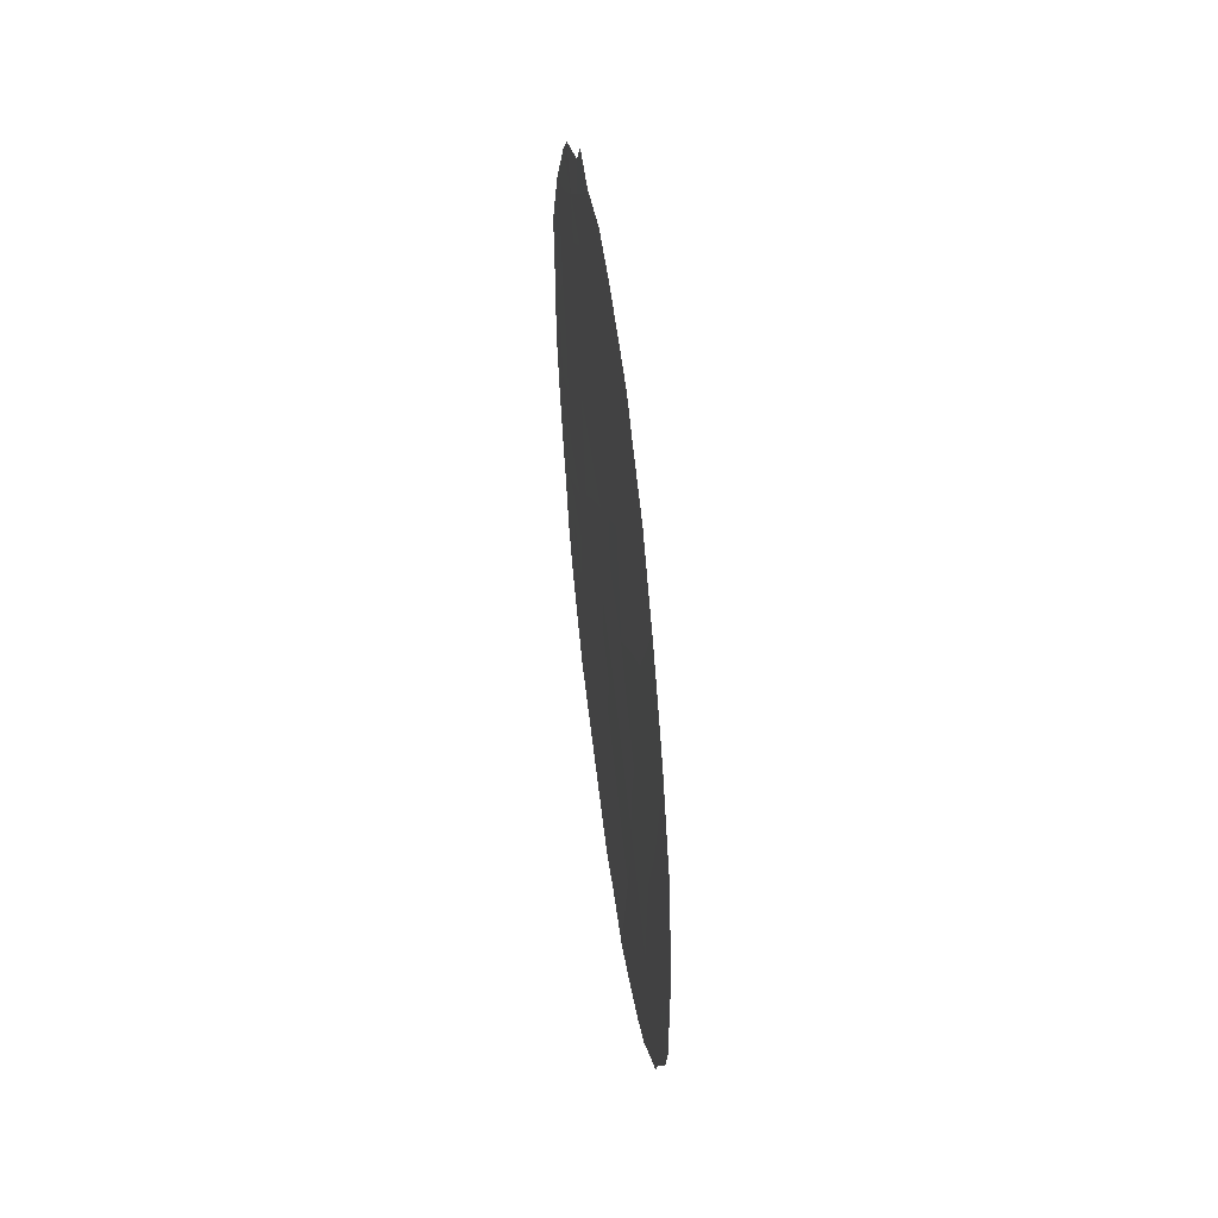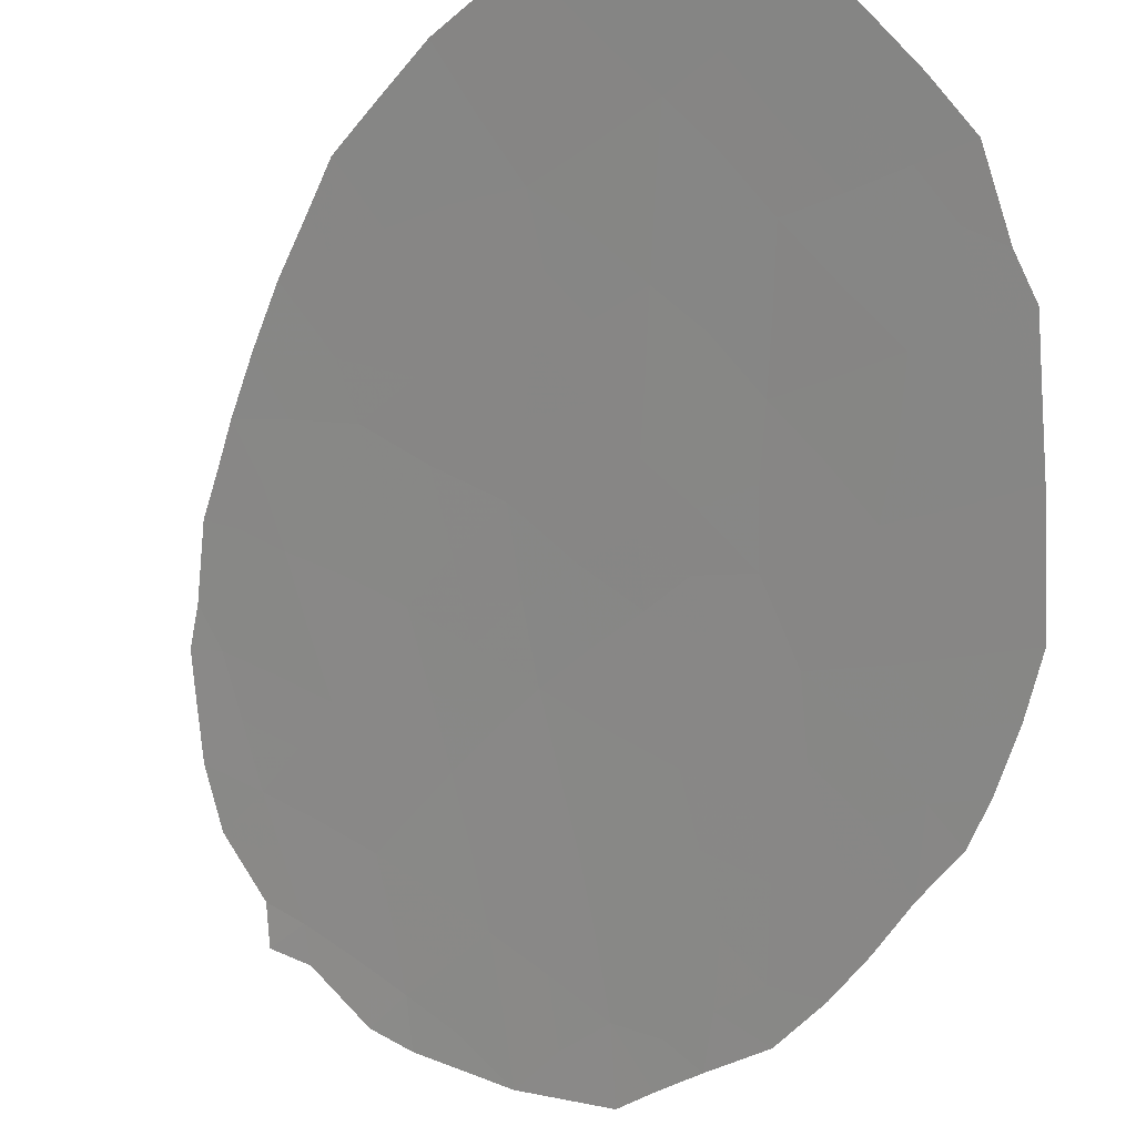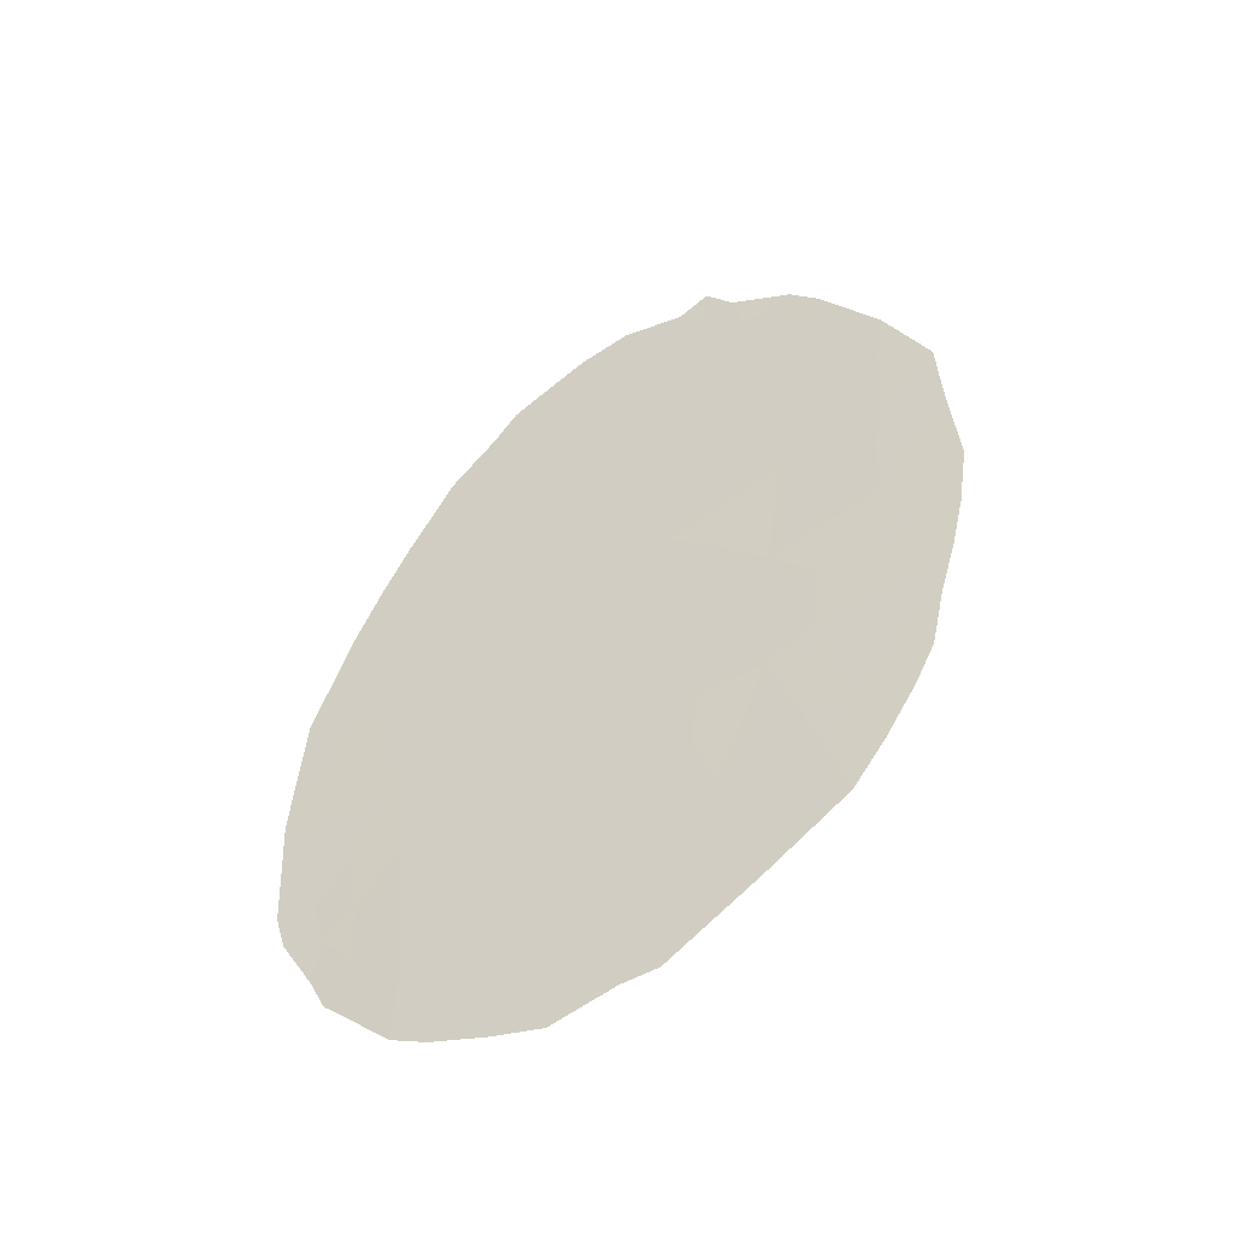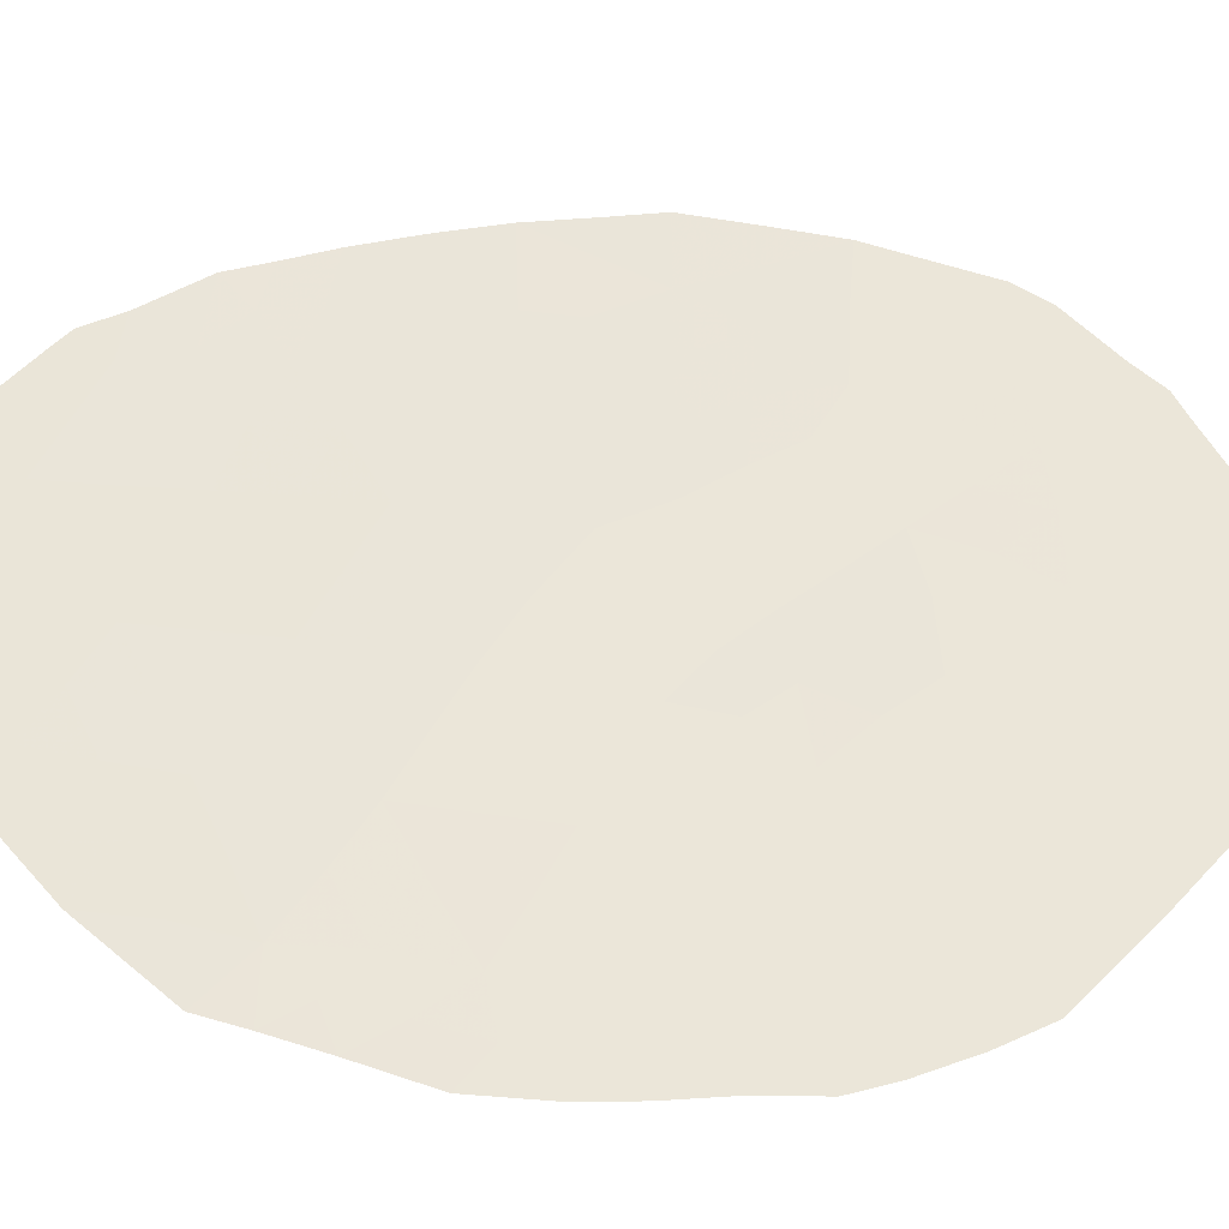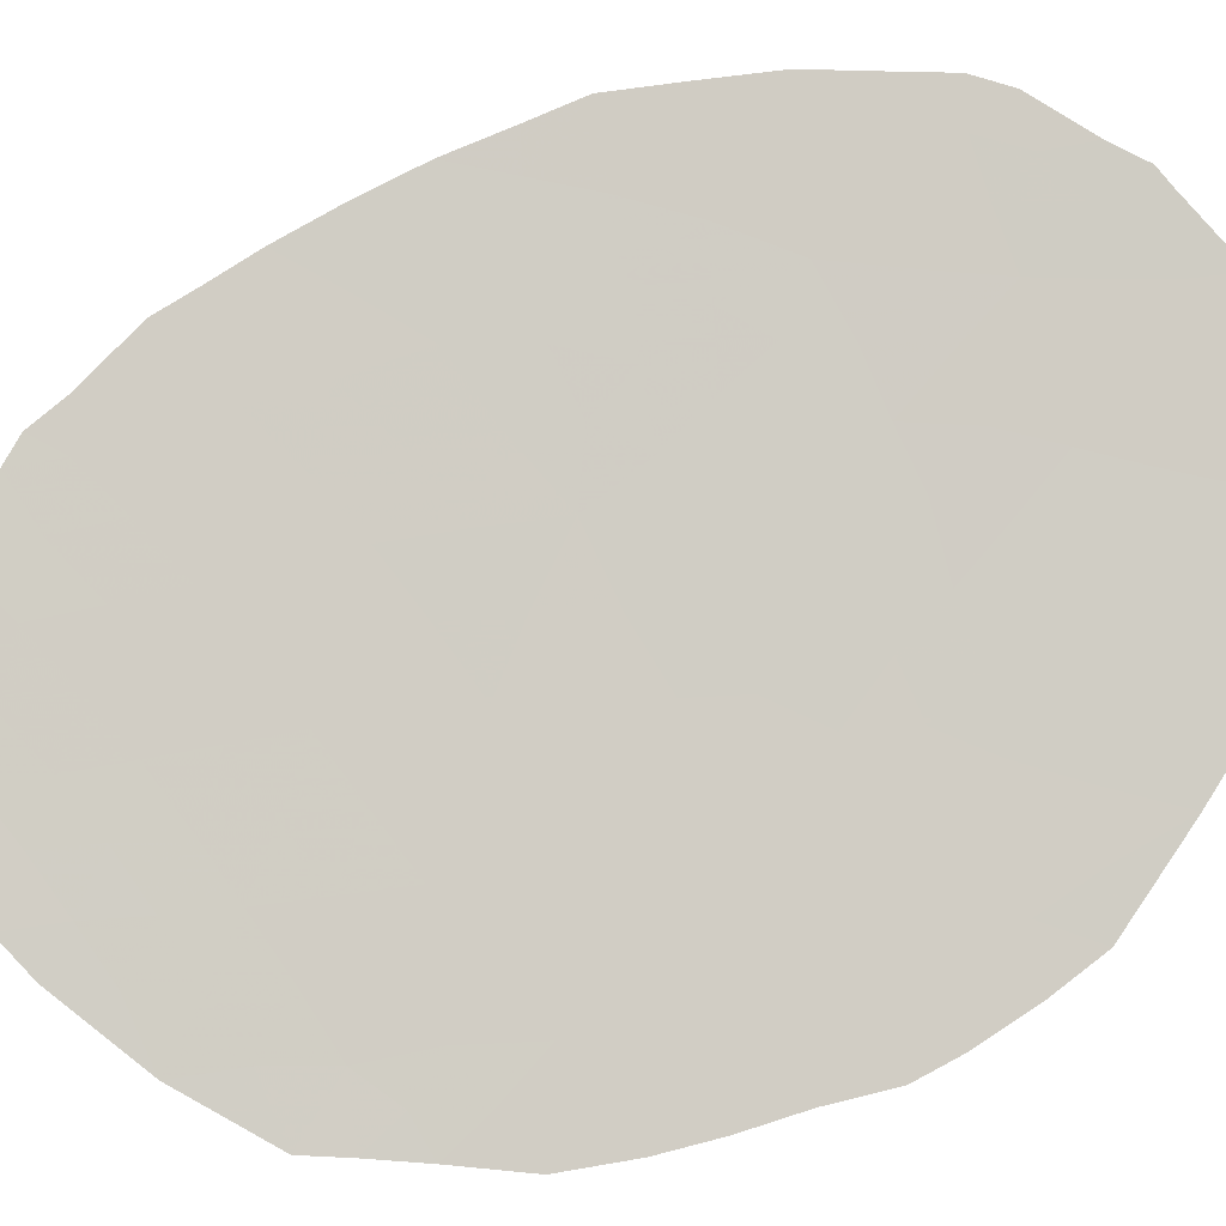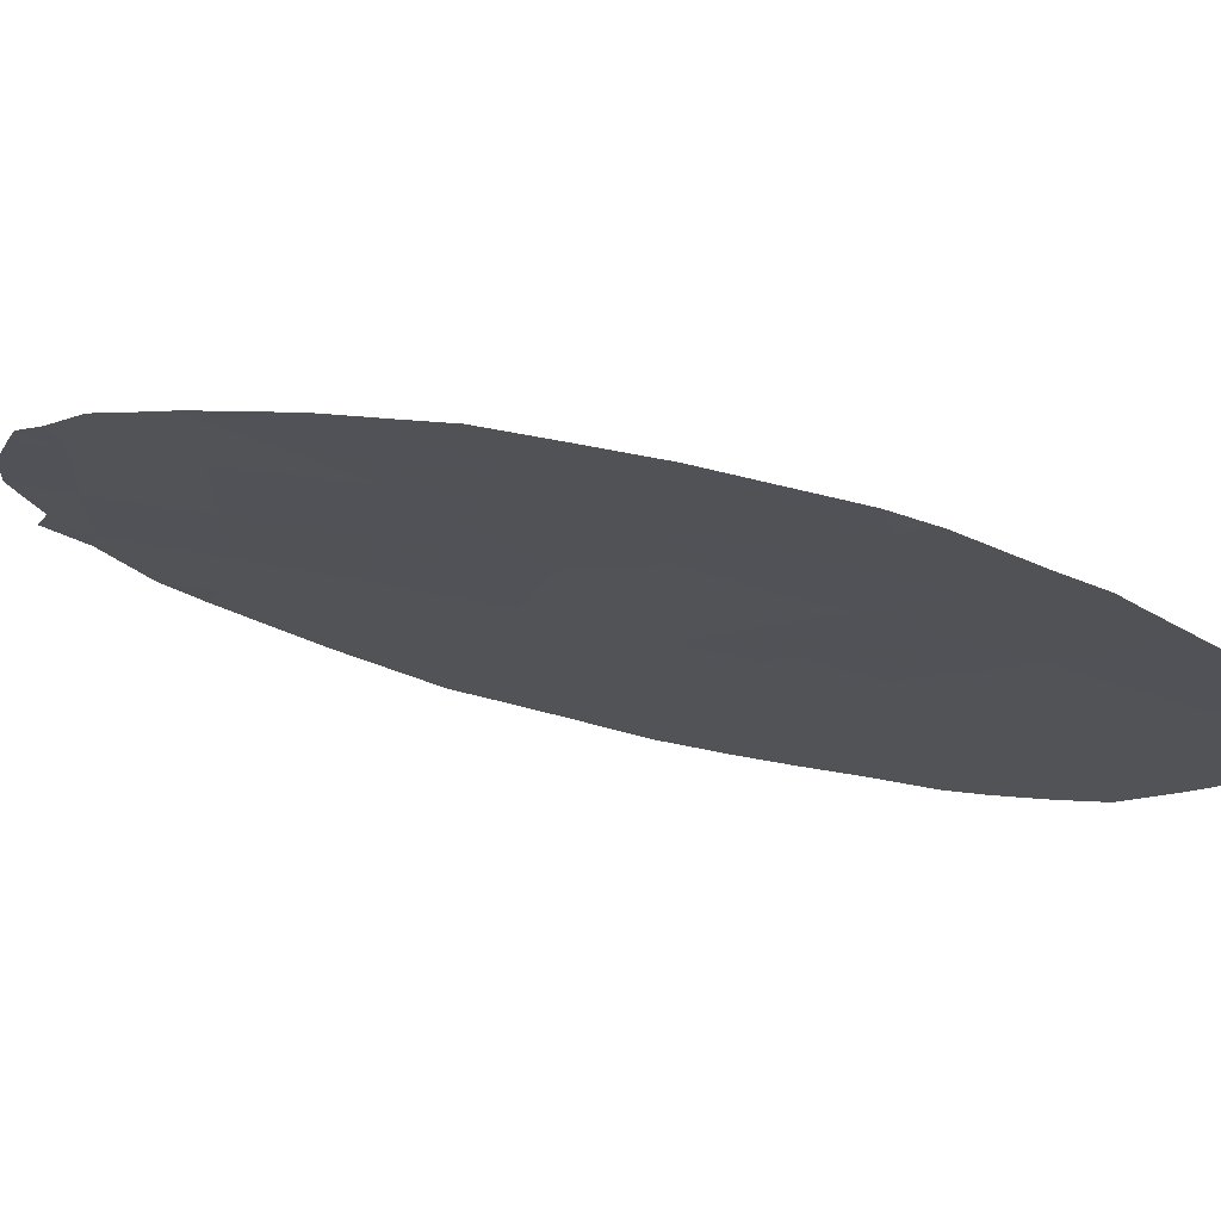
<metadata>
{"format":"obj","ext":"obj","renderer":"f3d","projection":"perspective","resolution":1024,"background":"white","views":[{"elev":46.0,"azim":-45.6,"up":"+Y"},{"elev":-34.2,"azim":-37.2,"up":"+Z"},{"elev":-46.4,"azim":80.5,"up":"+Y"},{"elev":-70.9,"azim":-103.2,"up":"+Z"},{"elev":-43.5,"azim":-88.4,"up":"+Z"},{"elev":37.3,"azim":-68.9,"up":"+Z"}]}
</metadata>
<code>
v 62.8 23.51 57.88
v 61.88 22.41 59.11
v 63.27 19.87 57.31
v 63.07 29.56 57.34
v 62.11 30.93 58.58
v 62.11 20.37 58.84
v 63.79 21.87 56.58
v 63.18 31.41 57.12
v 63.88 24.23 56.42
v 64.12 30.3 55.89
v 64.09 28.39 56.02
v 61.16 18.98 60.12
v 59.8 21.89 61.88
v 60.99 30.35 60.11
v 61.45 17.09 59.74
v 65.17 27.25 54.6
v 60.95 21.01 60.37
v 62.8 25.62 57.84
v 61.53 24.6 59.55
v 61.68 26.93 59.3
v 61.89 28.95 58.94
v 63.99 26.36 56.22
v 62.92 27.64 57.62
v 59.3 24.18 62.51
v 60.7 28.4 60.55
v 60.32 26.15 61.13
v 62.42 18.35 58.44
v 65.05 24.94 54.81
v 58.94 20.06 63.01
v 65.02 21.2 54.93
v 59.97 19.51 61.68
v 64.34 19.61 55.86
v 63.48 31.68 56.69
v 63.16 32.24 57.08
v 59.96 16.9 61.69
v 60.37 16.62 61.15
v 62.69 16.62 58.09
v 63.66 17.67 56.8
v 64.52 30.69 55.33
v 64.16 31.21 55.77
v 61.02 16.36 60.31
v 61.59 16.19 59.56
v 65.21 20.36 54.68
v 64.88 19.48 55.13
v 62.84 31.89 57.55
v 60.55 30.34 60.7
v 65.83 26.26 53.73
v 59.01 26.18 62.85
v 58.58 24.35 63.44
v 58.45 22.06 63.64
v 60.8 30.88 60.34
v 58.63 19.47 63.42
v 59.01 18.51 62.93
v 65.2 29.34 54.47
v 58.51 20.08 63.58
v 65.71 23.01 53.97
v 64.55 18.72 55.6
v 62.29 16.54 58.63
v 65.73 27.88 53.81
v 62.16 32.01 58.46
v 59.36 17.74 62.48
v 65.42 21.05 54.39
v 59.59 28.12 62.05
v 59.19 17.95 62.69
v 65.92 25.06 53.63
v 60.06 29.47 61.39
v 61.61 31.7 59.21
v 61.04 31.13 60.01
v 63.62 29.92 56.59
v 64.11 29.36 55.94
v 63.57 28.96 56.69
v 63.03 18.05 57.63
v 63.16 17.13 57.47
v 62.52 17.34 58.32
v 64.61 27.82 55.34
v 64.64 28.84 55.25
v 62.32 23.03 58.52
v 62.79 22.61 57.91
v 62.43 22.04 58.4
v 60.65 18.3 60.79
v 61.32 18.03 59.92
v 64.6 29.78 55.26
v 64.86 30.02 54.9
v 62.88 19.07 57.83
v 62.27 19.37 58.63
v 62.7 20.08 58.06
v 61.74 23.45 59.28
v 62.23 24.07 58.63
v 63.14 30.52 57.21
v 62.59 30.21 57.96
v 59.44 19.82 62.37
v 59.32 20.89 62.52
v 59.9 20.63 61.76
v 64.93 22.06 55.04
v 64.45 21.45 55.69
v 64.35 22.45 55.82
v 63.53 20.79 56.95
v 63.04 20.71 57.6
v 63.06 21.7 57.56
v 63.64 30.85 56.52
v 61.43 21.71 59.73
v 60.88 22.03 60.46
v 61.32 22.72 59.86
v 59.51 23.05 62.25
v 59.89 24.05 61.73
v 60.1 23.02 61.47
v 60.52 19.21 60.96
v 59.99 18.5 61.65
v 61 19.92 60.32
v 60.39 21.38 61.1
v 63.93 25.3 56.31
v 64.52 25.66 55.51
v 64.45 24.57 55.63
v 64.56 26.77 55.43
v 64.04 27.39 56.12
v 65.06 26.14 54.78
v 61.48 20.62 59.68
v 61.64 19.67 59.47
v 63.51 28 56.81
v 63.45 27.01 56.92
v 64.66 20.46 55.42
v 62.99 28.6 57.48
v 62.39 28.27 58.29
v 62.49 29.24 58.13
v 62.01 29.92 58.75
v 62.85 26.64 57.74
v 63.4 25.99 57.03
v 63.36 24.95 57.11
v 65.47 26.59 54.2
v 65.48 25.62 54.21
v 60.94 25.42 60.32
v 60.88 24.48 60.41
v 60.34 24.91 61.12
v 59.73 25.13 61.92
v 59.16 25.16 62.68
v 59.8 25.95 61.81
v 58.91 23.16 63.03
v 58.52 23.24 63.54
v 62.79 24.56 57.88
v 63.33 23.87 57.16
v 62.23 26.26 58.58
v 62.3 27.29 58.45
v 63.28 22.78 57.25
v 63.82 23.12 56.51
v 61.78 27.96 59.12
v 61.28 28.69 59.76
v 60.73 29.49 60.48
v 61.41 29.67 59.56
v 61.16 27.66 59.96
v 59.08 19.27 62.83
v 58.48 21.05 63.61
v 58.78 21.01 63.22
v 59.12 22 62.77
v 65.12 22.76 54.77
v 59.3 27.2 62.45
v 59.92 27.18 61.63
v 64.01 18.75 56.32
v 64.13 18.22 56.17
v 61.8 18.69 59.26
v 61.93 17.73 59.1
v 63.81 19.75 56.58
v 63.46 18.83 57.05
v 61.97 16.95 59.05
v 64.92 23.82 55.02
v 65.77 27.15 53.78
v 61.13 23.7 60.1
v 62.19 25.17 58.66
v 64.37 23.49 55.77
v 62.55 21.05 58.25
v 65.14 28.29 54.6
v 65.47 28.61 54.14
v 60.72 22.96 60.66
v 62.68 31.19 57.8
v 60.01 17.62 61.63
v 58.78 25.18 63.17
v 60.53 27.36 60.81
v 60.15 28.16 61.3
v 61.02 26.56 60.18
v 61.59 25.83 59.44
v 59.45 18.73 62.35
v 60.81 17.33 60.58
v 61.99 21.38 58.99
v 65.52 24.67 54.19
v 65.83 23.93 53.78
v 65.54 22.05 54.2
v 60.36 22.28 61.13
v 59.84 28.83 61.7
v 60.32 28.94 61.05
v 64.1 20.68 56.18
v 61.54 30.63 59.37
v 60.5 23.87 60.93
v 60.47 20.3 61.01
v 65.36 23.66 54.42
f 8 34 33
f 69 70 71
f 174 36 35
f 72 73 74
f 75 76 170
f 77 78 79
f 181 80 81
f 82 39 83
f 76 70 82
f 84 85 86
f 77 87 88
f 100 69 89
f 89 90 173
f 91 92 93
f 94 95 96
f 10 40 39
f 97 98 99
f 10 100 40
f 15 42 41
f 101 102 103
f 104 105 106
f 93 110 192
f 111 112 113
f 75 114 115
f 116 112 114
f 119 115 120
f 8 45 34
f 122 123 124
f 125 90 124
f 126 120 127
f 111 128 127
f 116 129 130
f 131 132 133
f 134 135 48
f 133 105 134
f 137 50 138
f 139 128 140
f 126 141 142
f 71 119 122
f 143 140 144
f 142 145 123
f 146 147 148
f 146 145 149
f 190 125 148
f 14 46 51
f 29 150 52
f 50 152 151
f 92 152 153
f 136 155 156
f 157 57 158
f 159 160 81
f 161 157 162
f 160 74 163
f 72 84 162
f 47 129 165
f 159 118 85
f 87 103 166
f 88 167 139
f 168 96 144
f 15 163 42
f 86 169 98
f 170 54 171
f 8 173 45
f 30 62 43
f 32 44 57
f 104 153 137
f 48 135 175
f 176 156 177
f 131 178 179
f 179 141 167
f 174 181 36
f 117 101 182
f 182 79 169
f 183 184 193
f 130 65 183
f 176 149 178
f 164 168 113
f 78 143 99
f 29 52 55
f 110 186 102
f 106 172 186
f 177 187 188
f 14 147 46
f 97 189 161
f 91 180 150
f 5 67 60
f 5 190 67
f 14 51 68
f 121 189 95
f 4 69 71
f 69 10 70
f 71 70 11
f 27 72 74
f 72 38 73
f 74 73 37
f 16 75 170
f 75 11 76
f 170 76 54
f 2 77 79
f 77 1 78
f 79 78 99
f 15 181 81
f 181 174 80
f 81 80 12
f 39 82 10
f 83 54 82
f 54 76 82
f 76 11 70
f 82 70 10
f 3 84 86
f 84 27 85
f 86 85 6
f 1 77 88
f 77 2 87
f 88 87 19
f 8 100 89
f 100 10 69
f 89 69 4
f 8 89 173
f 89 4 90
f 173 90 5
f 31 91 93
f 91 29 92
f 93 92 13
f 154 94 96
f 94 30 95
f 96 95 7
f 7 97 99
f 97 3 98
f 33 100 8
f 100 33 40
f 2 101 103
f 101 17 102
f 103 102 172
f 13 104 106
f 104 24 105
f 106 105 191
f 107 12 80
f 108 80 174
f 17 109 192
f 192 107 31
f 31 93 192
f 93 13 110
f 9 111 113
f 111 22 112
f 113 112 28
f 11 75 115
f 75 16 114
f 115 114 22
f 16 116 114
f 116 28 112
f 114 112 22
f 117 6 118
f 109 118 12
f 23 119 120
f 119 11 115
f 120 115 22
f 121 43 44
f 43 121 30
f 32 121 44
f 4 122 124
f 122 23 123
f 124 123 21
f 21 125 124
f 125 5 90
f 124 90 4
f 18 126 127
f 126 23 120
f 127 120 22
f 22 111 127
f 111 9 128
f 127 128 18
f 28 116 130
f 116 16 129
f 130 129 47
f 26 131 133
f 131 19 132
f 133 132 191
f 134 24 135
f 136 134 48
f 26 133 136
f 133 191 105
f 134 105 24
f 24 137 49
f 138 49 137
f 1 139 140
f 139 18 128
f 140 128 9
f 23 126 142
f 126 18 141
f 142 141 20
f 4 71 122
f 71 11 119
f 122 119 23
f 7 143 144
f 143 1 140
f 144 140 9
f 23 142 123
f 142 20 145
f 123 145 21
f 21 146 148
f 146 25 147
f 148 147 14
f 25 146 149
f 146 21 145
f 149 145 20
f 14 190 148
f 190 5 125
f 148 125 21
f 150 53 52
f 29 55 152
f 151 152 55
f 13 92 153
f 92 29 152
f 153 152 50
f 185 94 154
f 26 136 156
f 136 48 155
f 156 155 63
f 158 38 157
f 12 159 81
f 159 27 160
f 81 160 15
f 3 161 162
f 162 157 38
f 15 160 163
f 160 27 74
f 58 74 37
f 58 163 74
f 164 28 183
f 154 164 193
f 38 72 162
f 72 27 84
f 162 84 3
f 129 16 165
f 59 165 16
f 27 159 85
f 159 12 118
f 85 118 6
f 19 87 166
f 87 2 103
f 166 103 172
f 1 88 139
f 88 19 167
f 139 167 18
f 9 168 144
f 168 154 96
f 144 96 7
f 163 58 42
f 3 86 98
f 86 6 169
f 98 169 99
f 16 170 59
f 171 59 170
f 166 191 132
f 166 132 19
f 60 173 5
f 173 60 45
f 24 104 137
f 104 13 153
f 137 153 50
f 24 49 135
f 175 135 49
f 25 176 177
f 176 26 156
f 177 156 63
f 19 131 179
f 131 26 178
f 179 178 20
f 19 179 167
f 179 20 141
f 167 141 18
f 31 108 180
f 64 180 61
f 41 181 15
f 181 41 36
f 6 117 182
f 117 17 101
f 182 101 2
f 6 182 169
f 182 2 79
f 169 79 99
f 164 183 193
f 183 65 184
f 193 184 56
f 28 130 183
f 130 47 65
f 26 176 178
f 176 25 149
f 178 149 20
f 28 164 113
f 164 154 168
f 113 168 9
f 78 1 143
f 99 143 7
f 30 94 185
f 185 62 30
f 17 110 102
f 110 13 186
f 102 186 172
f 13 106 186
f 106 191 172
f 25 177 188
f 177 63 187
f 188 187 66
f 147 25 188
f 147 188 66
f 147 66 46
f 3 97 161
f 97 7 189
f 161 189 32
f 29 91 150
f 91 31 180
f 53 180 64
f 53 150 180
f 68 190 14
f 190 68 67
f 30 121 95
f 121 32 189
f 95 189 7
f 172 191 166
f 180 108 61
f 107 80 108
f 31 107 108
f 32 57 157
f 32 157 161
f 109 12 107
f 192 110 17
f 192 109 107
f 117 118 109
f 17 117 109
f 136 133 134
f 185 154 56
f 154 193 56
f 174 35 61
f 108 174 61

</code>
